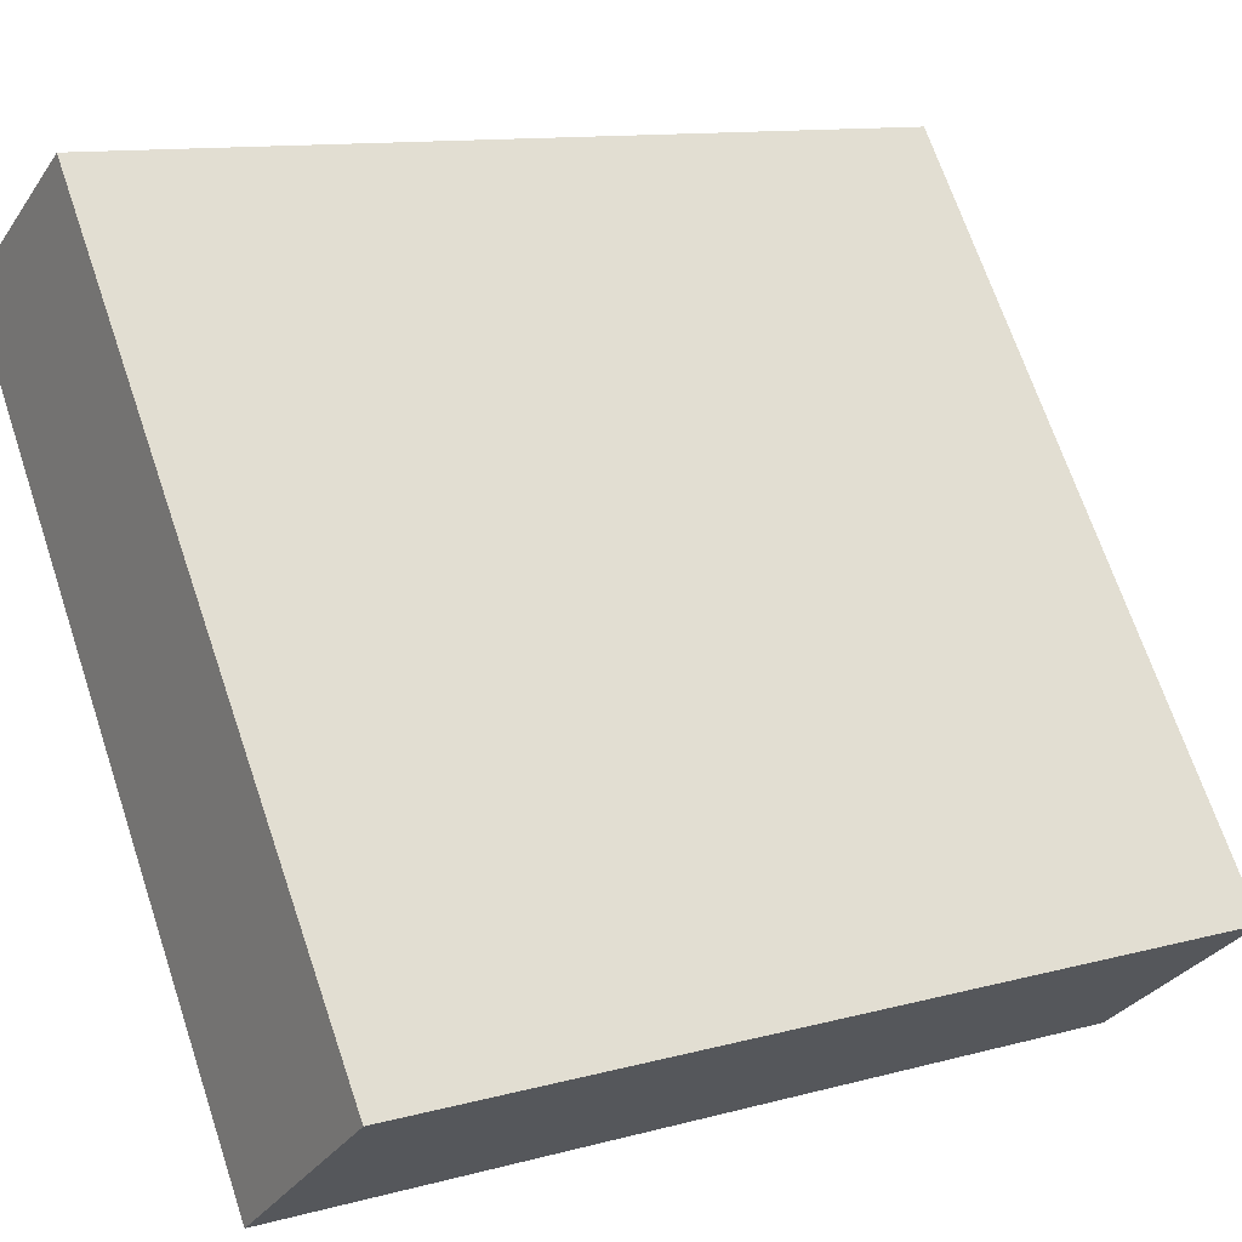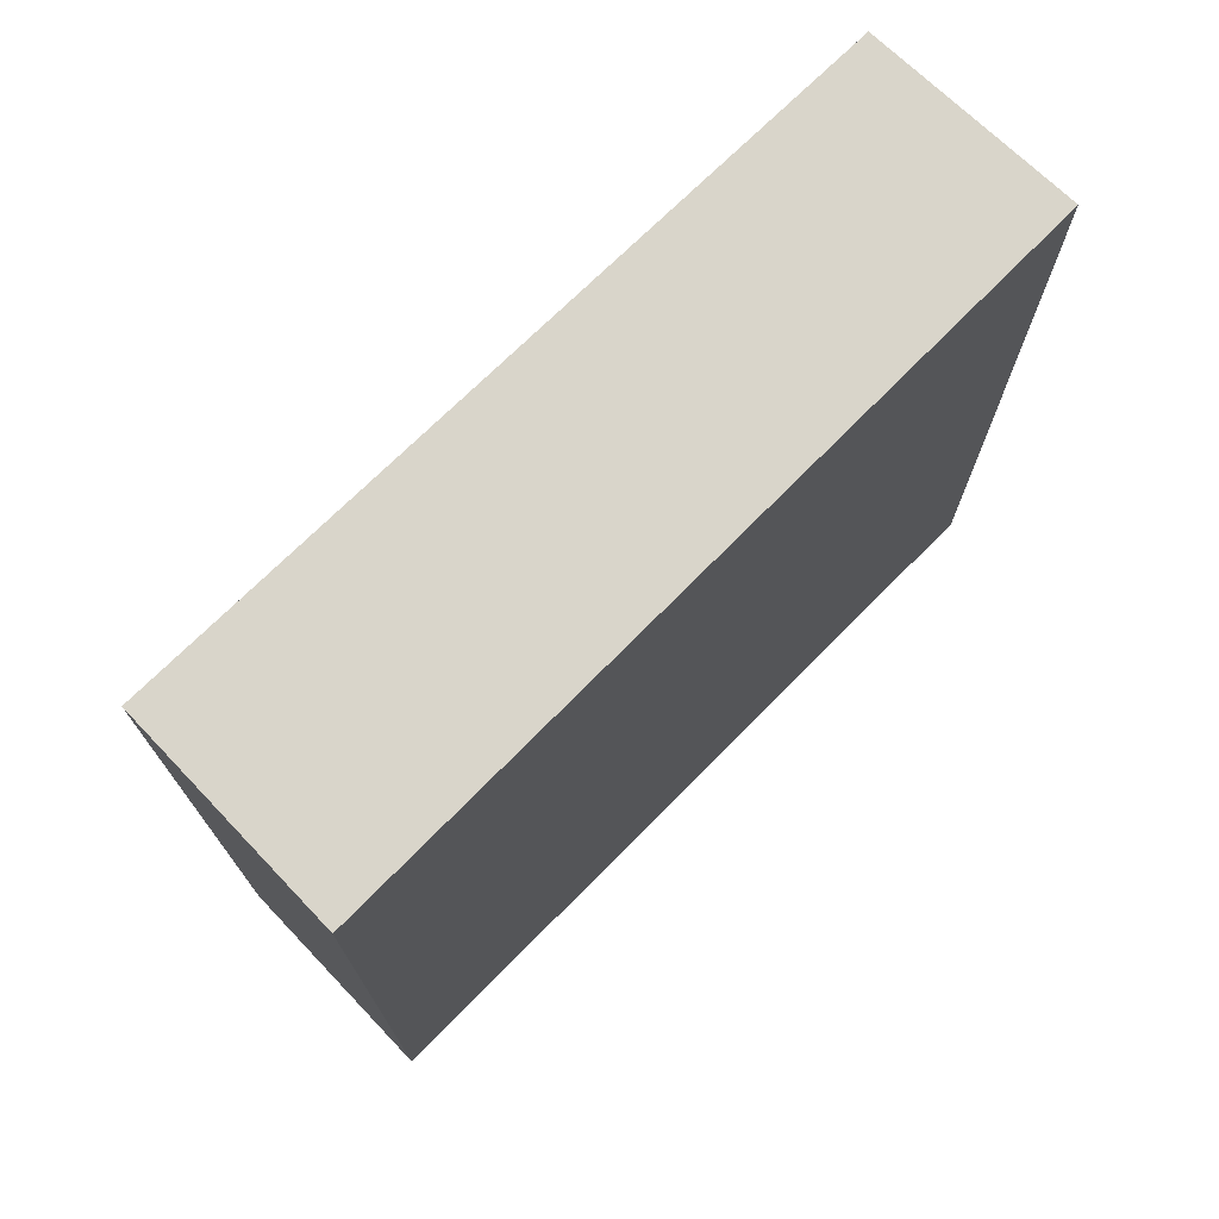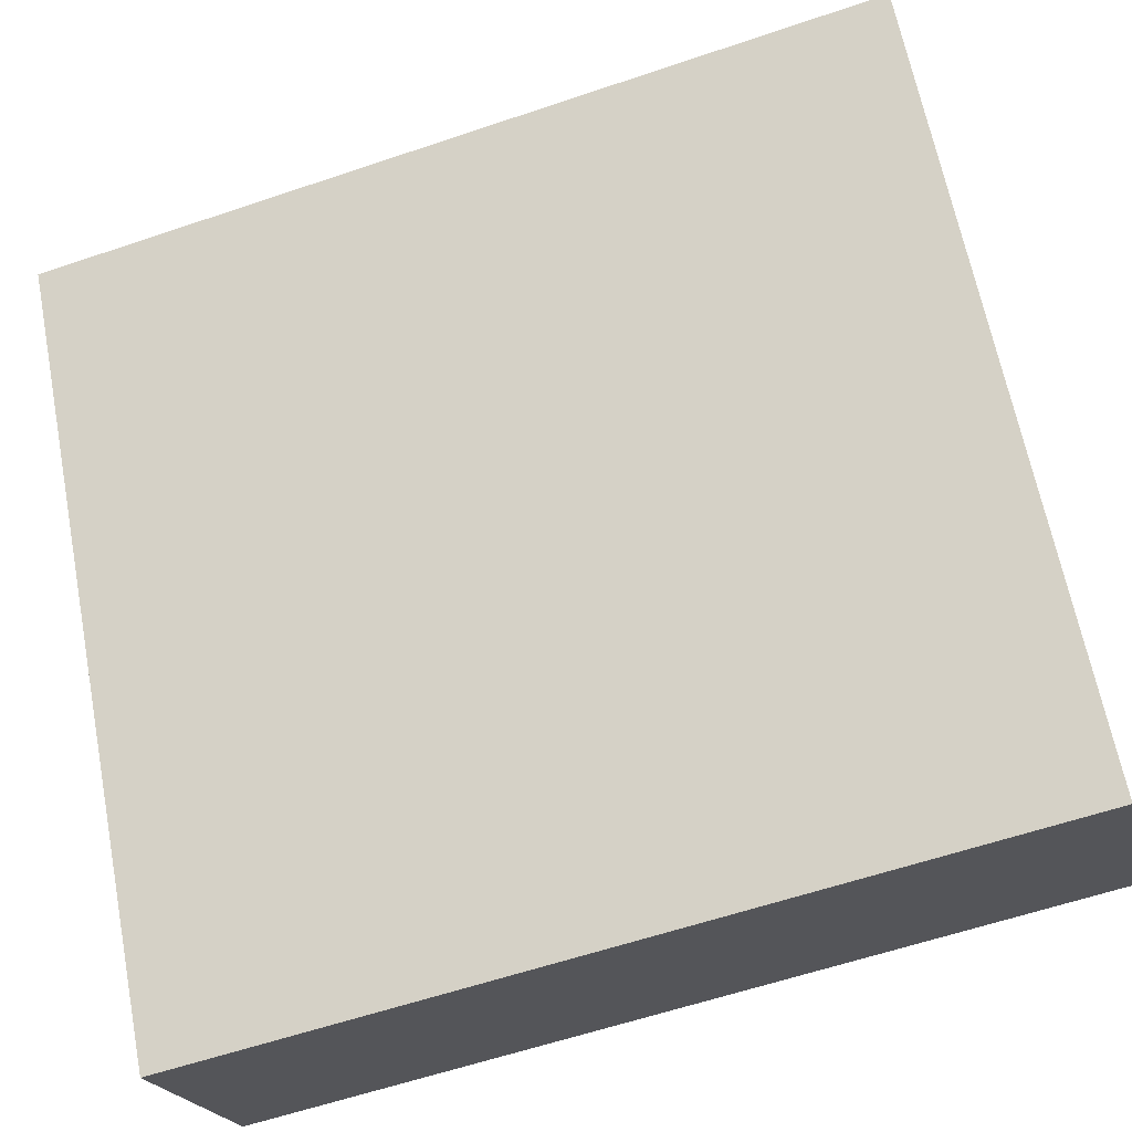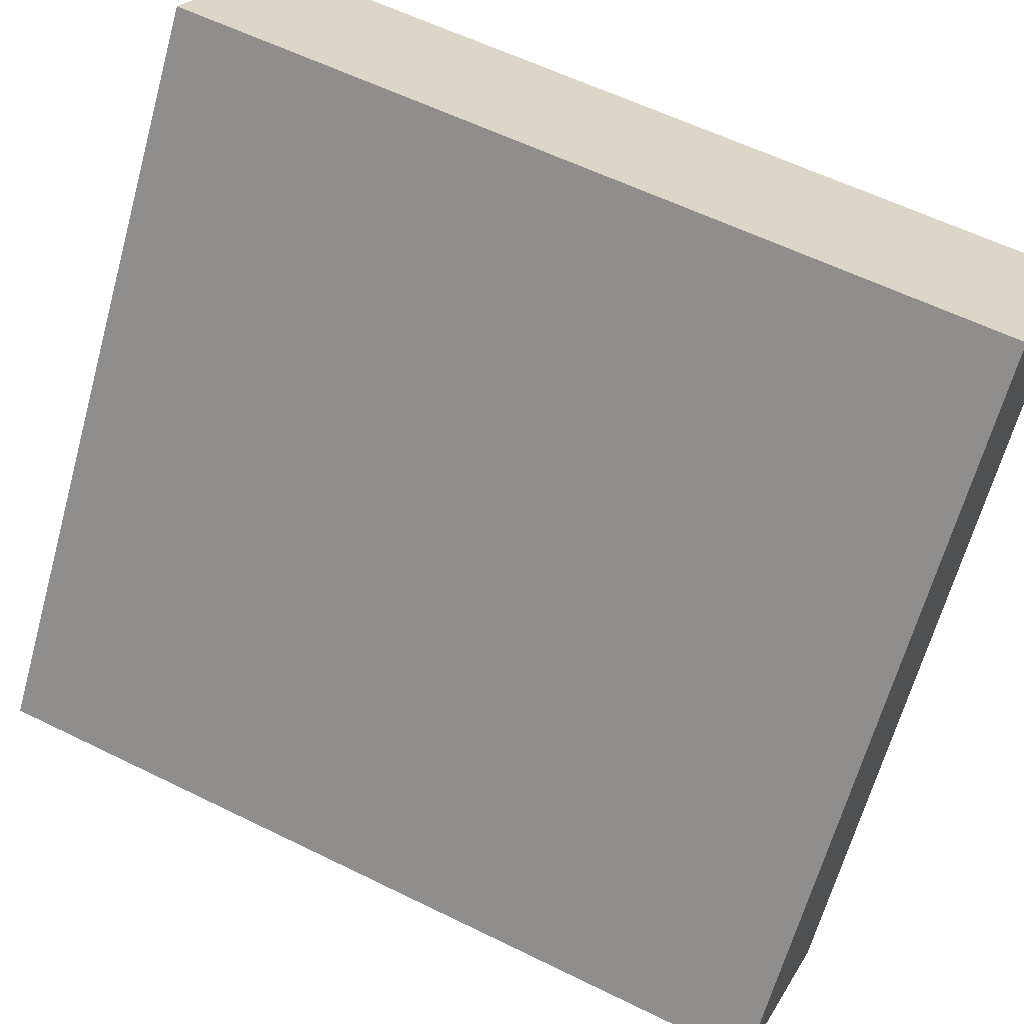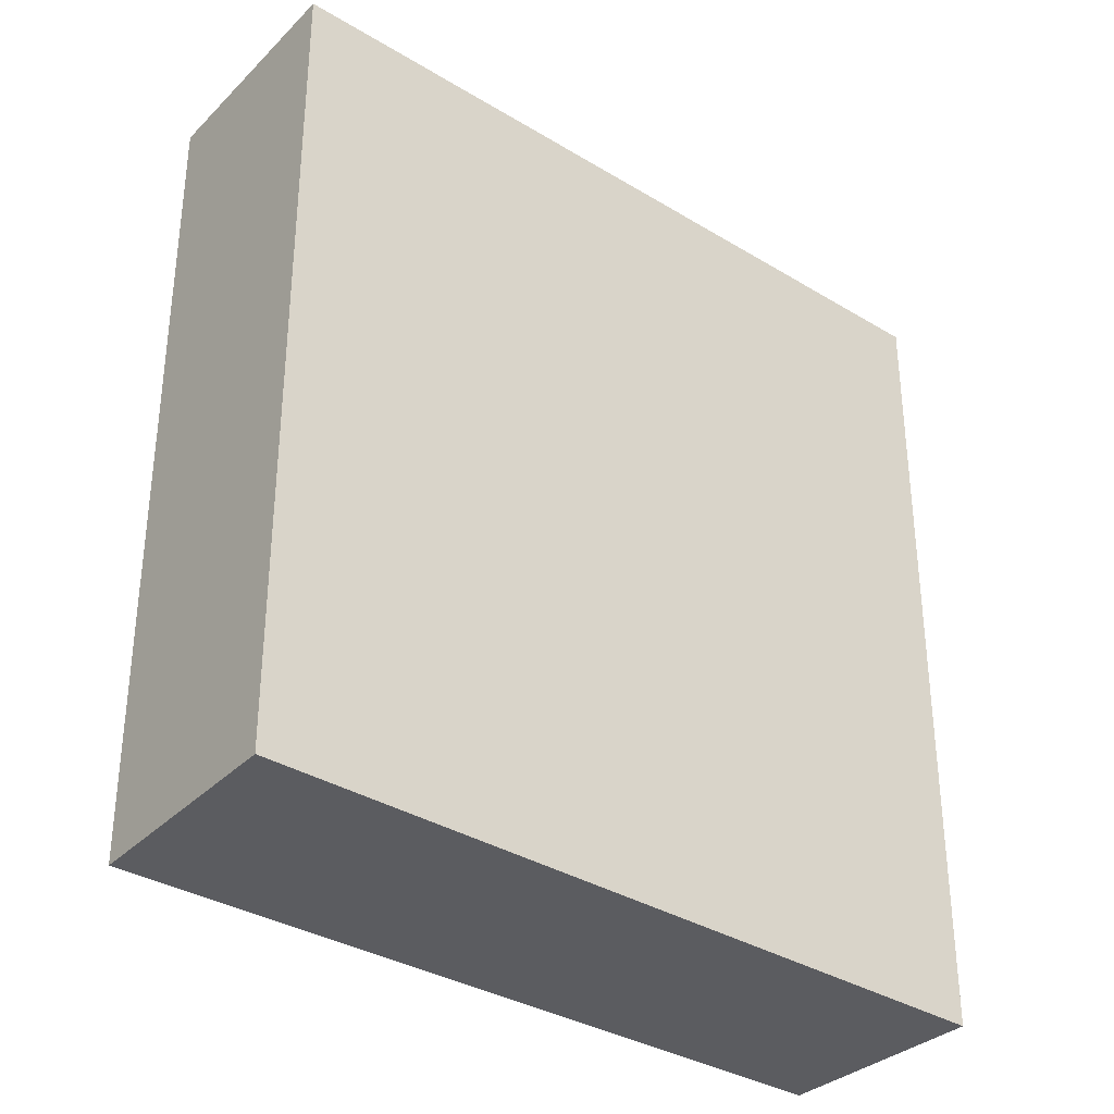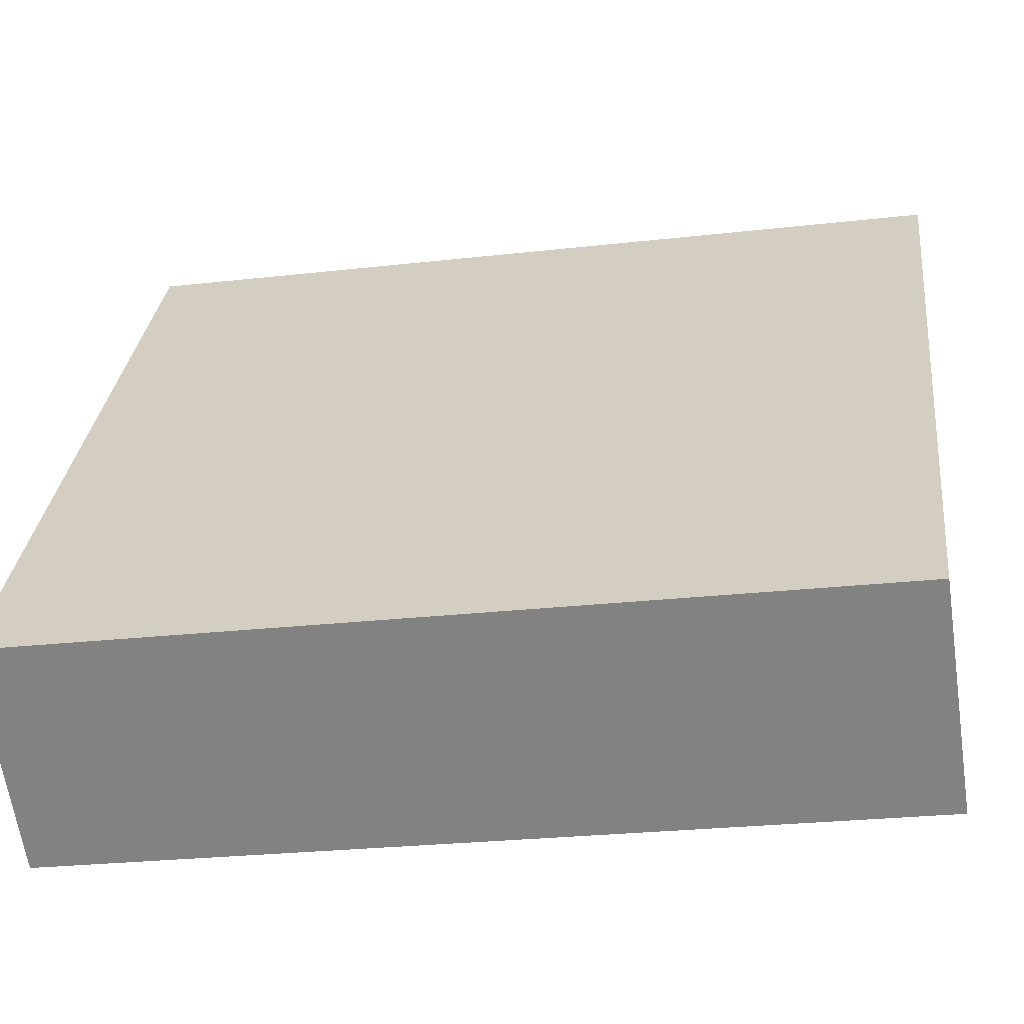
<metadata>
{"format":"obj","ext":"obj","renderer":"f3d","projection":"perspective","resolution":1024,"background":"white","views":[{"elev":11.5,"azim":56.6,"up":"+Z"},{"elev":74.7,"azim":-170.1,"up":"+Y"},{"elev":-59.7,"azim":-70.8,"up":"+Z"},{"elev":58.6,"azim":117.0,"up":"+Z"},{"elev":-34.9,"azim":-164.0,"up":"+Y"},{"elev":-25.6,"azim":100.4,"up":"+Z"}]}
</metadata>
<code>
v  1.003 4.649 0.65
v  2.519 4.649 -3.616
v  0 4.649 2.847e-16
v  3.547 4.649 -2.852
v  0 0 0
v  1.003 -3.98e-17 0.65
v  3.547 1.746e-16 -2.852
v  2.519 2.214e-16 -3.616
g defaultobject
f 1 2 3
f 2 1 4
f 5 1 3
f 1 5 6
f 6 4 1
f 4 6 7
f 7 2 4
f 2 7 8
f 8 3 2
f 3 8 5
f 8 6 5
f 6 8 7

</code>
